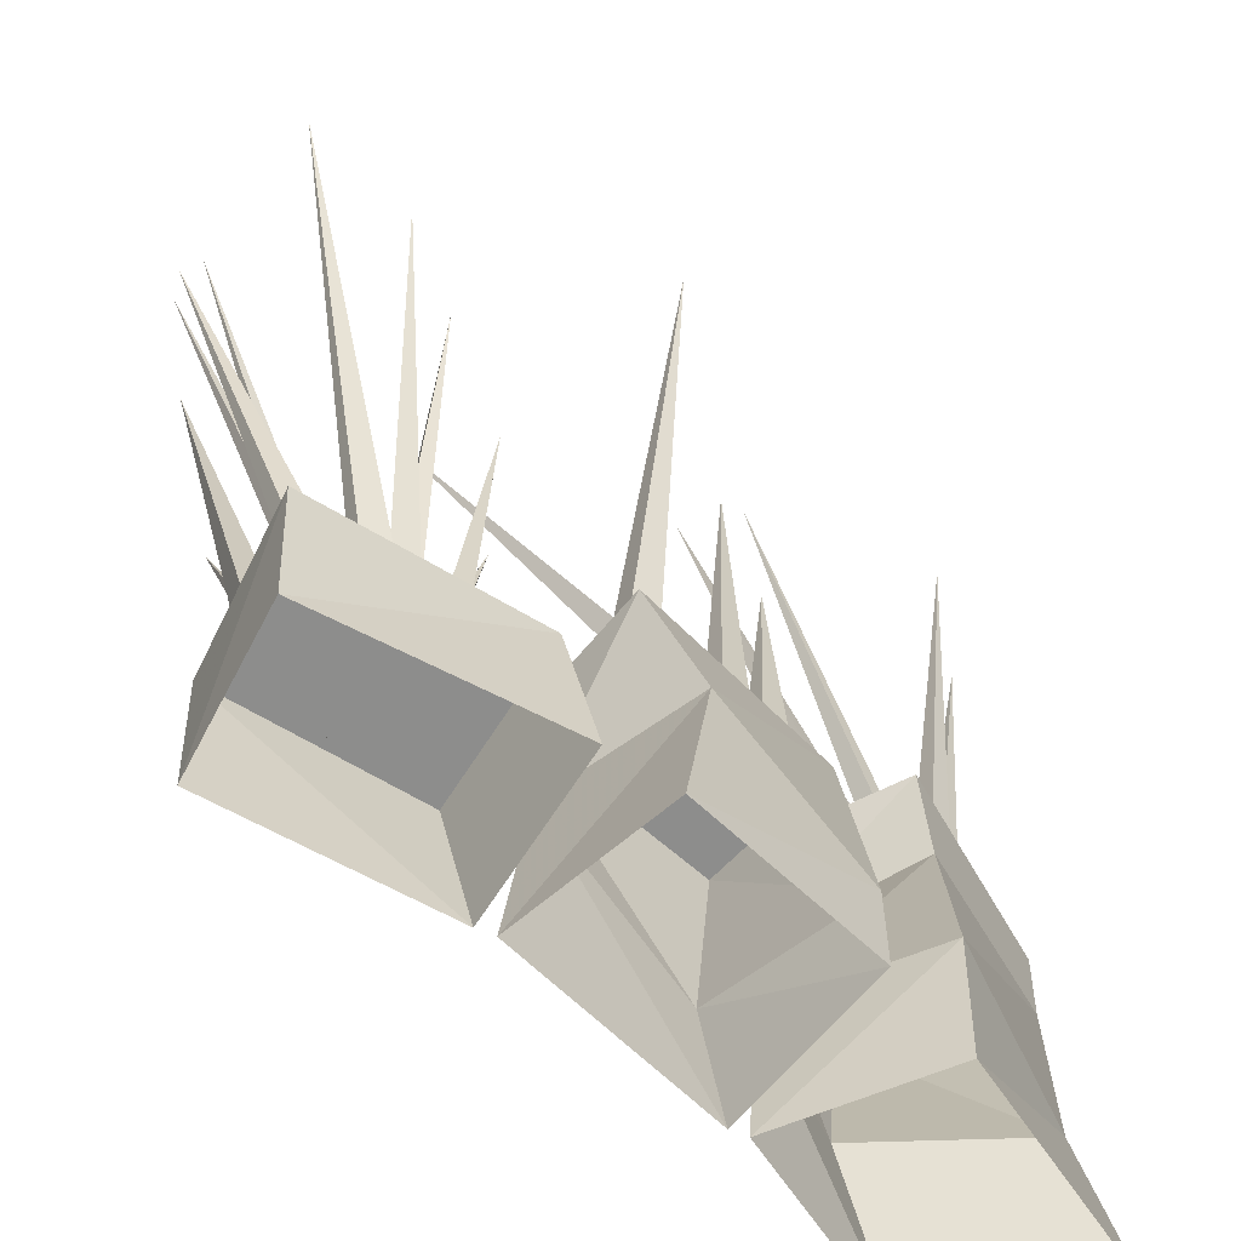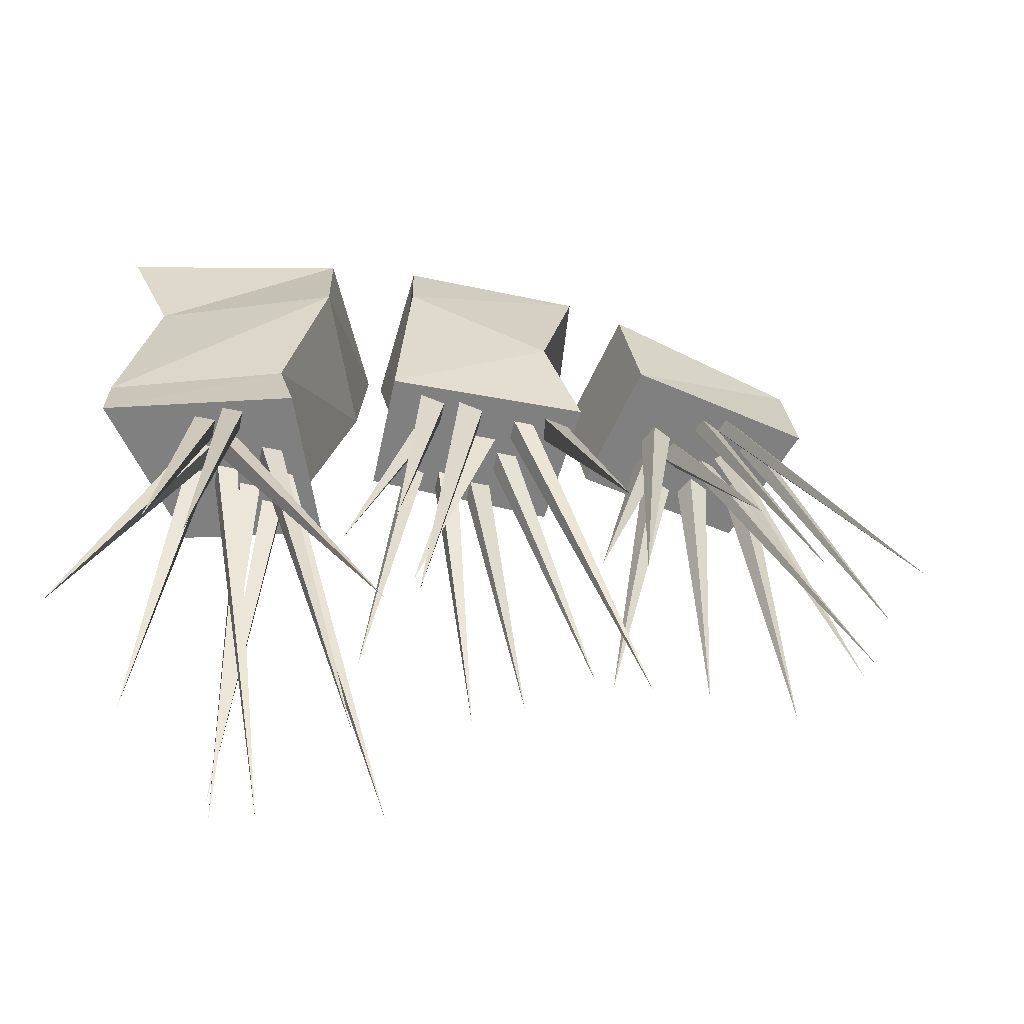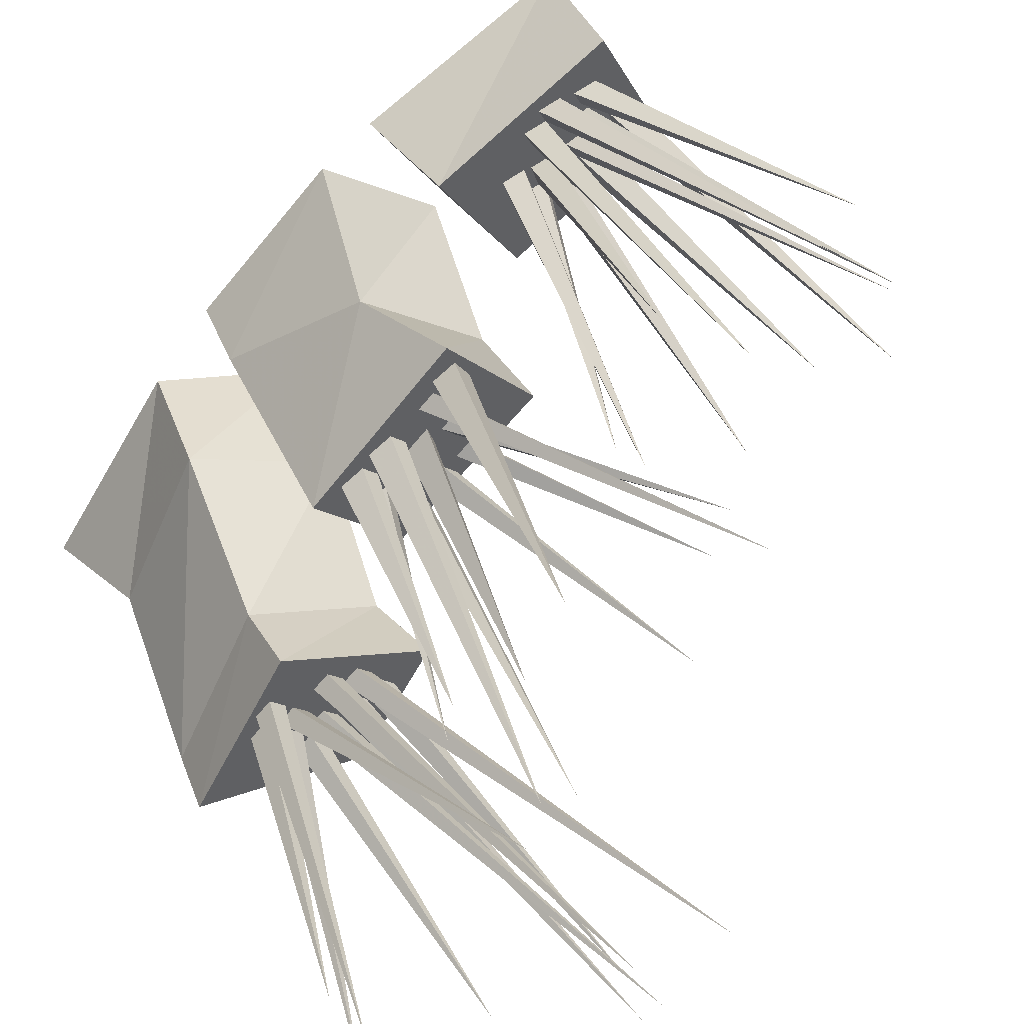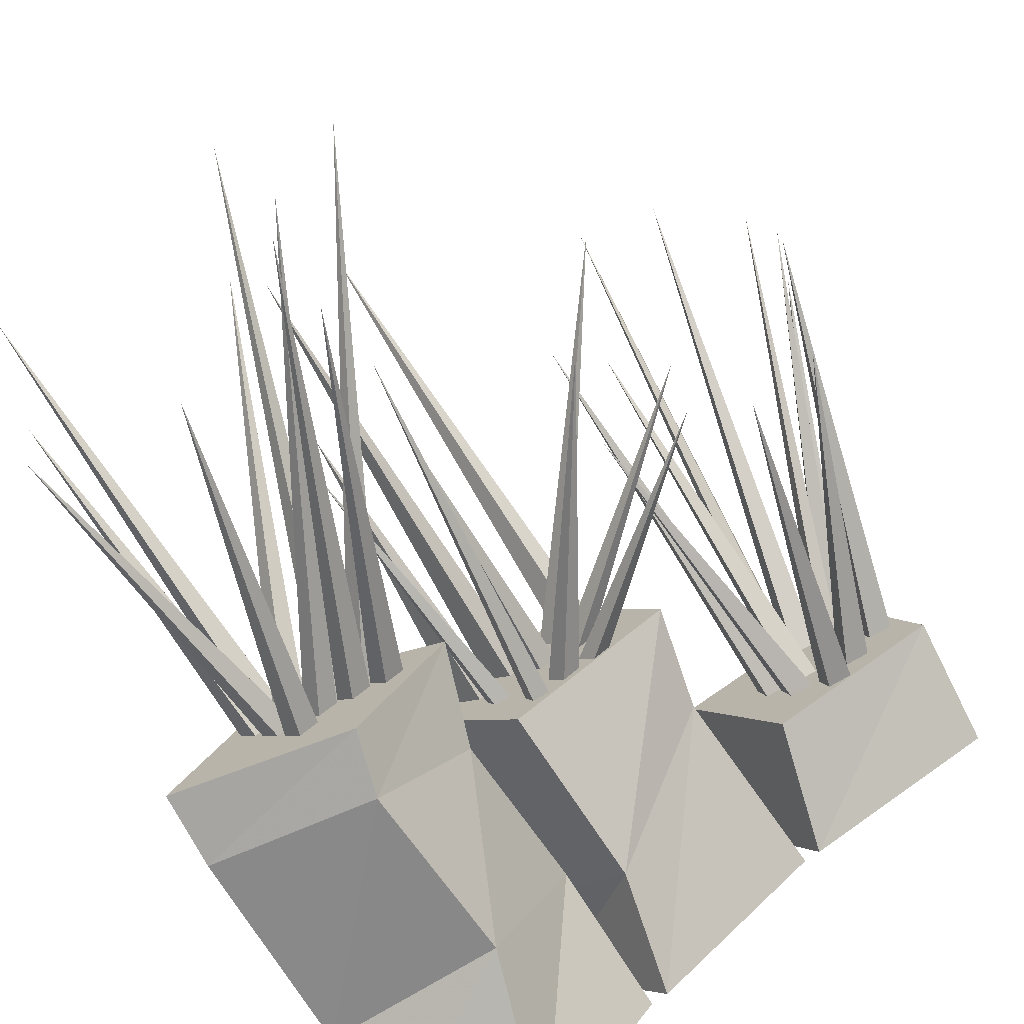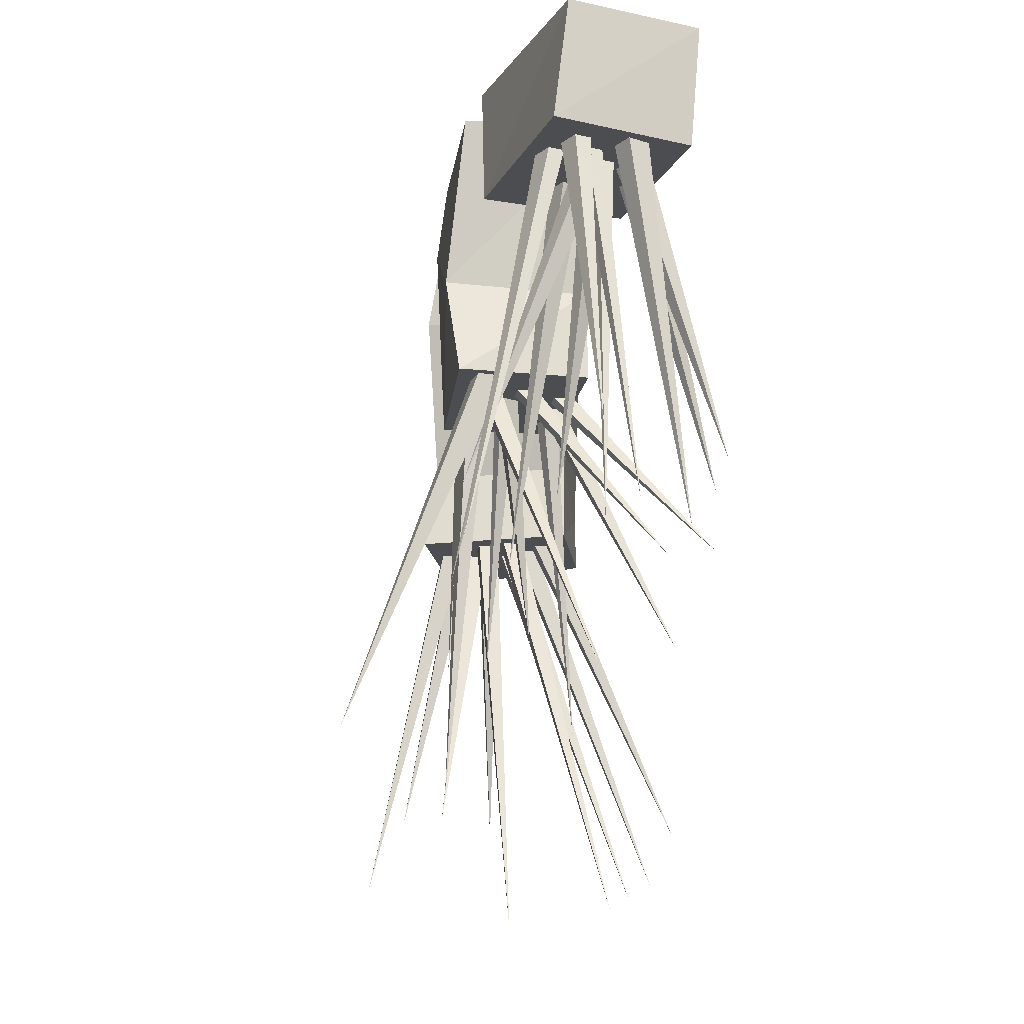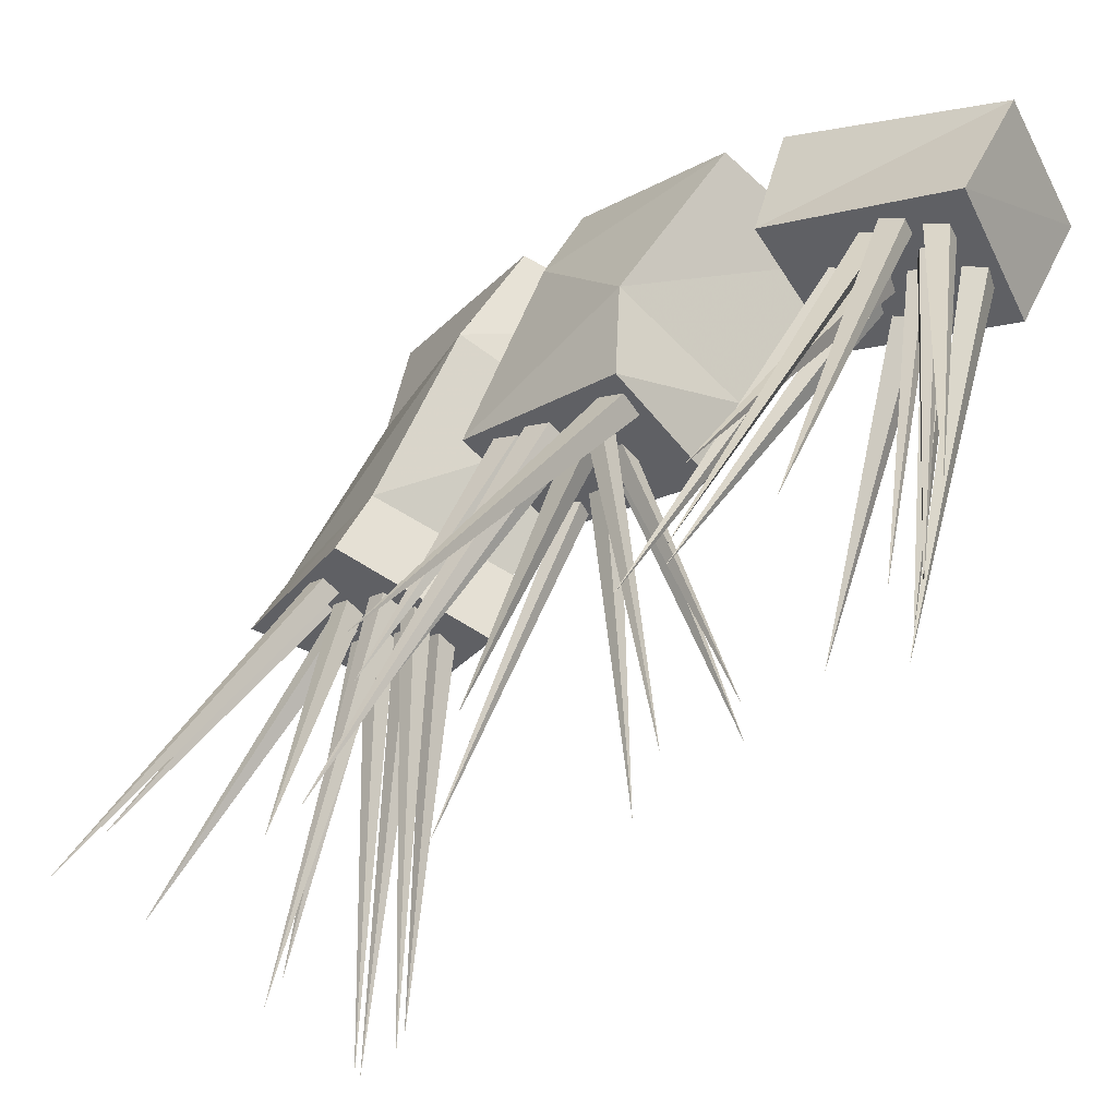
<metadata>
{"format":"obj","ext":"obj","renderer":"f3d","projection":"perspective","resolution":1024,"background":"white","views":[{"elev":25.9,"azim":174.4,"up":"+Z"},{"elev":-60.2,"azim":-57.1,"up":"+Y"},{"elev":48.6,"azim":-26.3,"up":"+Z"},{"elev":-73.6,"azim":23.3,"up":"+Z"},{"elev":-16.1,"azim":37.5,"up":"+Y"},{"elev":53.0,"azim":20.8,"up":"+Z"}]}
</metadata>
<code>
v -0.1406 -0.1484 -0.3203
v -0.2031 -0.1641 -0.4531
v -0.2266 0 -0.5
v -0.1172 0 -0.3281
v -0.2891 -0.1328 -0.2578
v -0.3047 -0.3203 -0.2969
v -0.1641 -0.3125 -0.3672
v -0.2344 -0.3438 -0.4844
v -0.375 -0.1328 -0.4375
v -0.4062 0 -0.4766
v -0.2734 0 -0.2734
v -0.3984 -0.3359 -0.4609
v -0.4062 -0.4062 -0.4531
v -0.3047 -0.4062 -0.2734
v -0.1484 -0.4062 -0.3438
v -0.2266 -0.4062 -0.4766
v 0.01562 -0.1953 -0.1641
v -0.09375 -0.1172 -0.2969
v -0.1016 0 -0.3203
v 0.05469 0 -0.1562
v -0.1094 -0.1797 -0.07031
v -0.07031 -0.2969 -0.04688
v 0.02344 -0.2969 -0.1562
v -0.125 -0.2969 -0.2969
v -0.2188 -0.08594 -0.1875
v -0.2109 0 -0.1953
v -0.07031 0 -0.05469
v -0.2188 -0.2969 -0.2031
v 0.25 -0.1328 -0.02344
v 0.08594 -0.1328 -0.1328
v 0.07031 0 -0.1484
v 0.2578 0 -0.03125
v 0.1797 -0.1328 0.1172
v 0 -0.1328 0
v -0.01562 0 -0.01562
v 0.1875 0 0.1016
v 0.1172 -0.1328 -0.03906
v 0.03125 -0.4531 -0.08594
v 0.125 -0.1328 -0.0625
v 0.1016 -0.1328 -0.07031
v 0.09375 -0.1328 -0.04688
v 0.1562 -0.1328 -0.05469
v 0.1797 -0.4531 -0.1641
v 0.1641 -0.1328 -0.07812
v 0.1406 -0.1328 -0.08594
v 0.1328 -0.1328 -0.0625
v 0.1719 -0.1328 0.07031
v 0.2578 -0.4766 0.1484
v 0.1797 -0.1328 0.05469
v 0.1562 -0.1328 0.04688
v 0.1484 -0.1328 0.0625
v 0.2109 -0.1328 0.03125
v 0.2656 -0.5469 0.01562
v 0.2188 -0.1328 0.007812
v 0.1953 -0.1328 0
v 0.1875 -0.1328 0.02344
v 0.1328 -0.1328 0.0625
v 0.1562 -0.5859 0.2266
v 0.1406 -0.1328 0.04688
v 0.1172 -0.1328 0.03906
v 0.1094 -0.1328 0.05469
v 0.1797 -0.1328 -0.01562
v 0.25 -0.4531 -0.07812
v 0.1875 -0.1328 -0.03906
v 0.1641 -0.1328 -0.04688
v 0.1562 -0.1328 -0.02344
v 0.09375 -0.1328 -0.01562
v 0.01562 -0.5391 -0.02344
v 0.1016 -0.1328 -0.03906
v 0.07812 -0.1328 -0.04688
v 0.07031 -0.1328 -0.02344
v 0.07812 -0.6016 0.1484
v 0.1172 -0.1328 0.02344
v 0.1016 -0.1328 0.01562
v 0.09375 -0.1328 0.03125
v 0.1641 -0.1328 0.03906
v 0.2656 -0.5391 0.1016
v 0.1719 -0.1328 0.02344
v 0.1484 -0.1328 0.01562
v 0.1484 -0.1328 0.03125
v 0.125 -0.1328 -0.007812
v 0.05469 -0.4844 0.1016
v 0.1328 -0.1328 -0.03125
v 0.1094 -0.1328 -0.03906
v 0.1016 -0.1328 -0.01562
v 0.1562 -0.1328 0.007812
v 0.2422 -0.5625 0.125
v 0.1641 -0.1328 -0.007812
v 0.1484 -0.1328 -0.01562
v 0.1406 -0.1328 0
v -0.1484 -0.2969 -0.1875
v -0.2031 -0.5859 -0.1953
v -0.1641 -0.2969 -0.2031
v -0.1875 -0.2969 -0.1875
v -0.1641 -0.2969 -0.1719
v -0.04688 -0.2969 -0.1562
v 0.125 -0.5156 -0.1562
v -0.0625 -0.2969 -0.1719
v -0.07812 -0.2969 -0.1562
v -0.0625 -0.2969 -0.1406
v -0.0625 -0.2969 -0.2266
v 0.05469 -0.5859 -0.2734
v -0.07812 -0.2969 -0.2422
v -0.09375 -0.2969 -0.2266
v -0.07812 -0.2969 -0.2109
v -0.1328 -0.2969 -0.2266
v -0.2031 -0.5703 -0.2656
v -0.1484 -0.2969 -0.2344
v -0.1562 -0.2969 -0.2188
v -0.1406 -0.2969 -0.2109
v -0.04688 -0.2969 -0.09375
v -0.1484 -0.6953 0.04688
v -0.0625 -0.2969 -0.1016
v -0.08594 -0.2969 -0.08594
v -0.0625 -0.2969 -0.07031
v -0.03125 -0.2969 -0.2031
v 0.125 -0.4922 -0.25
v -0.04688 -0.2969 -0.2188
v -0.0625 -0.2969 -0.2031
v -0.04688 -0.2969 -0.1875
v -0.08594 -0.2969 -0.1719
v -0.1172 -0.5625 -0.2344
v -0.1016 -0.2969 -0.1875
v -0.1172 -0.2969 -0.1719
v -0.09375 -0.2969 -0.1484
v -0.09375 -0.2969 -0.2578
v -0.1094 -0.6562 -0.3047
v -0.1094 -0.2969 -0.2656
v -0.1172 -0.2969 -0.25
v -0.1016 -0.2969 -0.2422
v -0.07031 -0.2969 -0.1172
v 0.09375 -0.6406 -0.07031
v -0.08594 -0.2969 -0.1328
v -0.1016 -0.2969 -0.1172
v -0.08594 -0.2969 -0.1016
v -0.1172 -0.2969 -0.1562
v -0.1875 -0.7344 -0.1719
v -0.1328 -0.2969 -0.1719
v -0.1562 -0.2969 -0.1562
v -0.1328 -0.2969 -0.1406
v -0.3125 -0.4062 -0.375
v -0.3984 -0.7266 -0.3516
v -0.3281 -0.4062 -0.3906
v -0.3438 -0.4062 -0.375
v -0.3281 -0.4062 -0.3594
v -0.2891 -0.4062 -0.3984
v -0.375 -0.7266 -0.4922
v -0.3047 -0.4062 -0.4141
v -0.3203 -0.4062 -0.3984
v -0.3047 -0.4062 -0.3828
v -0.1875 -0.4062 -0.375
v -0.1016 -0.75 -0.4922
v -0.2031 -0.4062 -0.3906
v -0.2188 -0.4062 -0.375
v -0.2031 -0.4062 -0.3594
v -0.2109 -0.4062 -0.3438
v -0.05469 -0.8594 -0.2969
v -0.2266 -0.4062 -0.3594
v -0.2422 -0.4062 -0.3438
v -0.2266 -0.4062 -0.3281
v -0.2656 -0.4062 -0.4219
v -0.2344 -0.7266 -0.5078
v -0.2812 -0.4062 -0.4375
v -0.2969 -0.4062 -0.4219
v -0.2812 -0.4062 -0.4062
v -0.3047 -0.4062 -0.3438
v -0.3984 -0.8125 -0.2891
v -0.3203 -0.4062 -0.3594
v -0.3359 -0.4062 -0.3438
v -0.3203 -0.4062 -0.3281
v -0.2422 -0.4062 -0.3359
v -0.1641 -0.875 -0.2578
v -0.2578 -0.4062 -0.3516
v -0.2734 -0.4062 -0.3359
v -0.2578 -0.4062 -0.3203
v -0.2188 -0.4062 -0.3828
v -0.1172 -0.8125 -0.4688
v -0.2344 -0.4062 -0.3984
v -0.25 -0.4062 -0.3828
v -0.2344 -0.4062 -0.3672
v -0.2812 -0.4062 -0.3672
v -0.2109 -0.7578 -0.1953
v -0.2969 -0.4062 -0.3828
v -0.3125 -0.4062 -0.3672
v -0.2969 -0.4062 -0.3516
v -0.25 -0.4062 -0.3906
v -0.1094 -0.8359 -0.4141
v -0.2656 -0.4062 -0.4062
v -0.2812 -0.4062 -0.3906
v -0.2656 -0.4062 -0.375
f 1 2 3
f 1 3 4
f 1 4 5
f 2 9 10
f 2 10 3
f 9 5 11
f 9 11 10
f 5 4 11
f 17 18 19
f 17 19 20
f 17 20 21
f 18 25 26
f 18 26 19
f 25 21 27
f 25 27 26
f 21 20 27
f 29 30 31
f 29 31 32
f 29 32 33
f 30 34 35
f 30 35 31
f 34 33 36
f 34 36 35
f 33 32 36
f 1 5 6
f 1 6 7
f 1 7 2
f 2 7 8
f 2 8 9
f 5 9 12
f 5 12 6
f 8 12 9
f 17 21 22
f 17 22 23
f 17 23 18
f 18 23 24
f 18 24 25
f 21 25 28
f 21 28 22
f 25 24 28
f 6 12 13
f 6 13 14
f 6 14 7
f 7 14 15
f 7 15 8
f 8 15 16
f 8 16 12
f 12 16 13
f 13 16 14
f 14 16 15
f 22 28 24
f 22 24 23
f 29 33 30
f 30 33 34
f 37 38 39
f 39 38 40
f 40 38 41
f 41 38 37
f 42 43 44
f 44 43 45
f 45 43 46
f 46 43 42
f 47 48 49
f 49 48 50
f 50 48 51
f 51 48 47
f 52 53 54
f 54 53 55
f 55 53 56
f 56 53 52
f 57 58 59
f 59 58 60
f 60 58 61
f 61 58 57
f 62 63 64
f 64 63 65
f 65 63 66
f 66 63 62
f 67 68 69
f 69 68 70
f 70 68 71
f 71 68 67
f 60 72 73
f 73 72 74
f 74 72 75
f 75 72 60
f 76 77 78
f 78 77 79
f 79 77 80
f 80 77 76
f 81 82 83
f 83 82 84
f 84 82 85
f 85 82 81
f 86 87 88
f 88 87 89
f 89 87 90
f 90 87 86
f 91 92 93
f 93 92 94
f 94 92 95
f 95 92 91
f 96 97 98
f 98 97 99
f 99 97 100
f 100 97 96
f 101 102 103
f 103 102 104
f 104 102 105
f 105 102 101
f 106 107 108
f 108 107 109
f 109 107 110
f 110 107 106
f 111 112 113
f 113 112 114
f 114 112 115
f 115 112 111
f 116 117 118
f 118 117 119
f 119 117 120
f 120 117 116
f 121 122 123
f 123 122 124
f 124 122 125
f 125 122 121
f 126 127 128
f 128 127 129
f 129 127 130
f 130 127 126
f 131 132 133
f 133 132 134
f 134 132 135
f 135 132 131
f 136 137 138
f 138 137 139
f 139 137 140
f 140 137 136
f 141 142 143
f 143 142 144
f 144 142 145
f 145 142 141
f 146 147 148
f 148 147 149
f 149 147 150
f 150 147 146
f 151 152 153
f 153 152 154
f 154 152 155
f 155 152 151
f 156 157 158
f 158 157 159
f 159 157 160
f 160 157 156
f 161 162 163
f 163 162 164
f 164 162 165
f 165 162 161
f 166 167 168
f 168 167 169
f 169 167 170
f 170 167 166
f 171 172 173
f 173 172 174
f 174 172 175
f 175 172 171
f 176 177 178
f 178 177 179
f 179 177 180
f 180 177 176
f 181 182 183
f 183 182 184
f 184 182 185
f 185 182 181
f 186 187 188
f 188 187 189
f 189 187 190
f 190 187 186

</code>
